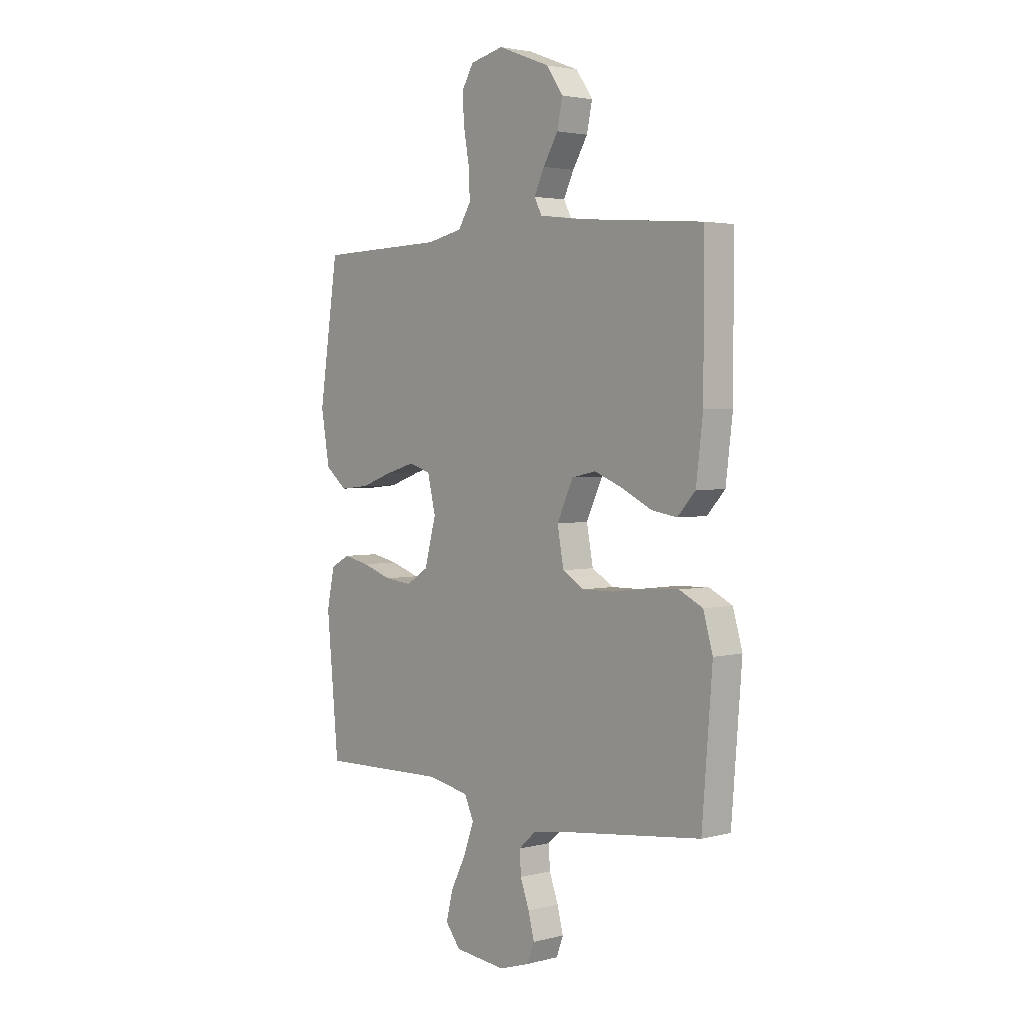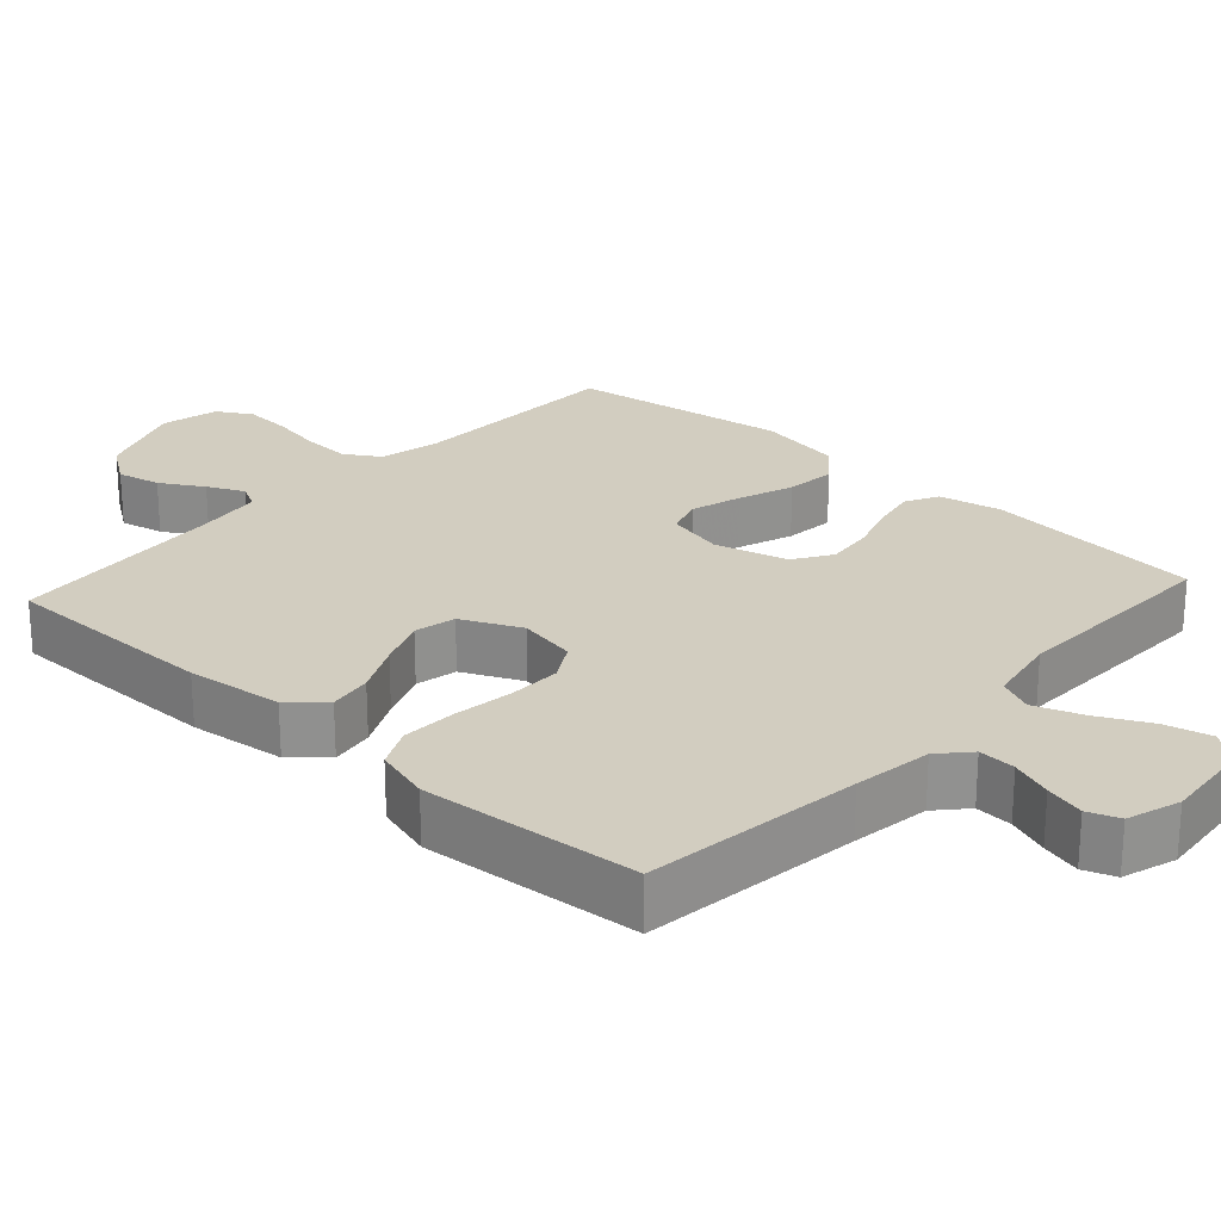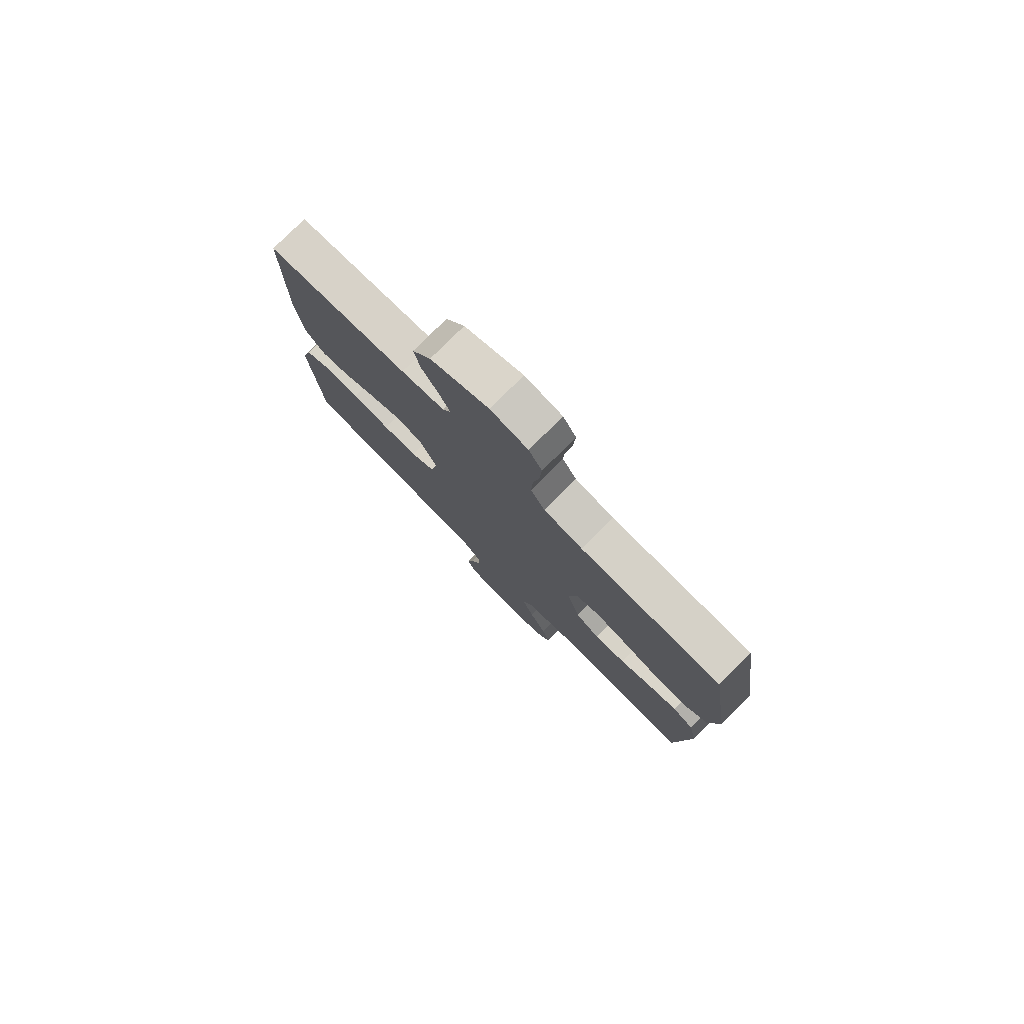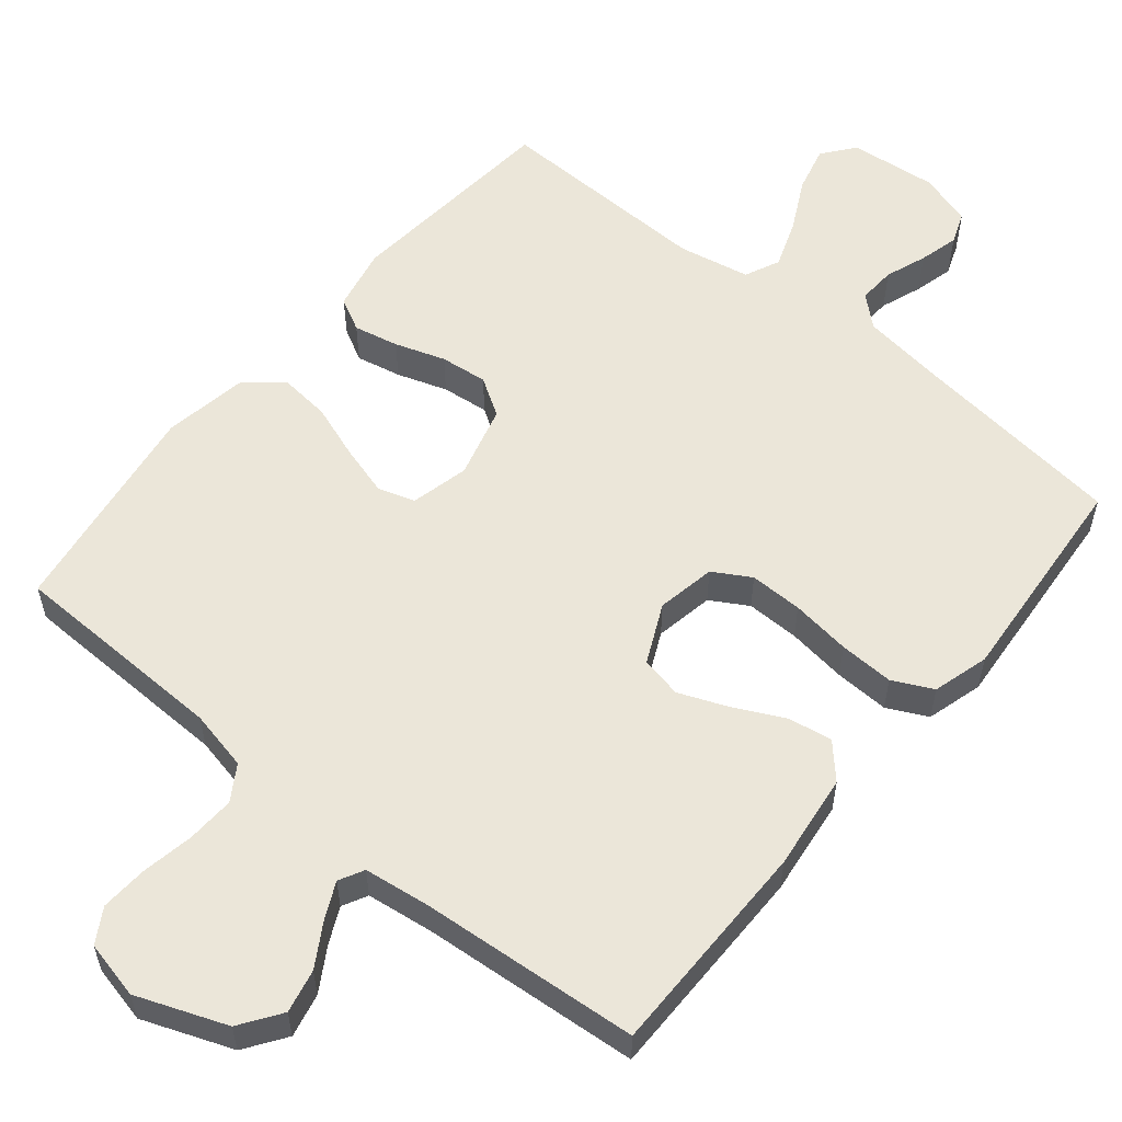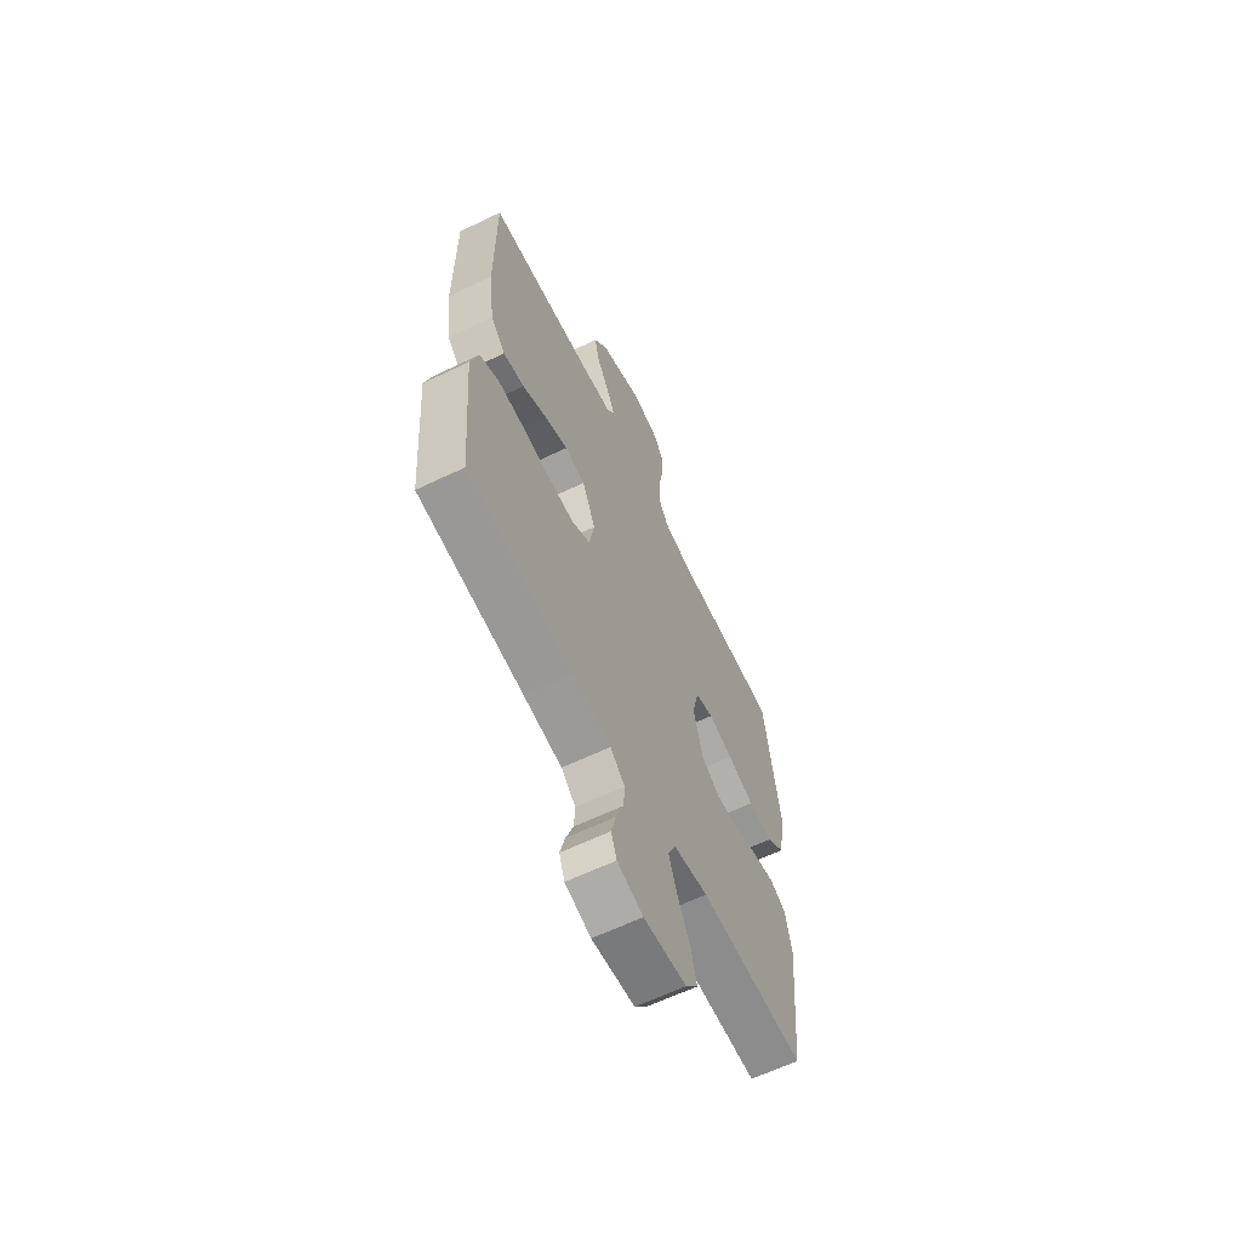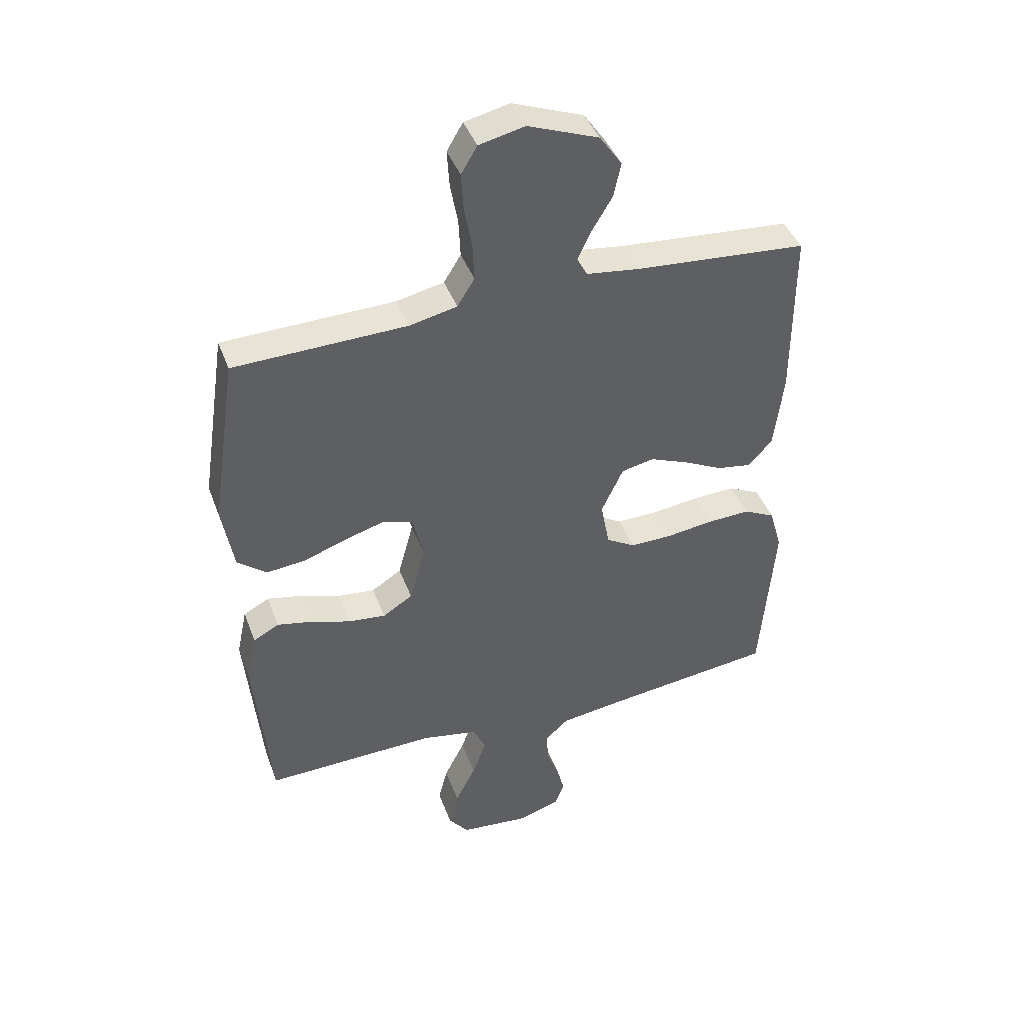
<metadata>
{"format":"obj","ext":"obj","renderer":"f3d","projection":"perspective","resolution":1024,"background":"white","views":[{"elev":2.9,"azim":49.0,"up":"+Z"},{"elev":24.4,"azim":132.4,"up":"+Y"},{"elev":78.6,"azim":-135.0,"up":"+Z"},{"elev":56.6,"azim":39.4,"up":"+Y"},{"elev":-62.9,"azim":115.9,"up":"+Z"},{"elev":42.3,"azim":-19.6,"up":"+Z"}]}
</metadata>
<code>
v -0.5 0.07 -0.5
v -0.528 0.07 -0.2
v -0.51 0.07 -0.114
v -0.465 0.07 -0.09
v -0.403 0.07 -0.103
v -0.334 0.07 -0.126
v -0.269 0.07 -0.133
v -0.217 0.07 -0.1
v -0.19 0.07 0
v -0.209 0.07 0.08
v -0.26 0.07 0.096
v -0.329 0.07 0.076
v -0.405 0.07 0.049
v -0.474 0.07 0.042
v -0.525 0.07 0.083
v -0.545 0.07 0.2
v -0.5 0.07 0.5
v -0.2 0.07 0.508
v -0.117 0.07 0.526
v -0.087 0.07 0.574
v -0.09 0.07 0.64
v -0.103 0.07 0.711
v -0.107 0.07 0.776
v -0.079 0.07 0.823
v 0 0.07 0.841
v 0.123 0.07 0.794
v 0.162 0.07 0.738
v 0.149 0.07 0.678
v 0.114 0.07 0.62
v 0.09 0.07 0.57
v 0.108 0.07 0.536
v 0.2 0.07 0.524
v 0.5 0.07 0.5
v 0.5 0.07 0.2
v 0.484 0.07 0.068
v 0.442 0.07 0.022
v 0.382 0.07 0.032
v 0.313 0.07 0.066
v 0.246 0.07 0.093
v 0.189 0.07 0.081
v 0.151 0.07 0
v 0.166 0.07 -0.081
v 0.217 0.07 -0.111
v 0.29 0.07 -0.11
v 0.372 0.07 -0.099
v 0.447 0.07 -0.096
v 0.502 0.07 -0.123
v 0.524 0.07 -0.2
v 0.5 0.07 -0.5
v 0.2 0.07 -0.536
v 0.092 0.07 -0.551
v 0.051 0.07 -0.588
v 0.054 0.07 -0.639
v 0.075 0.07 -0.696
v 0.089 0.07 -0.75
v 0.073 0.07 -0.793
v 0 0.07 -0.816
v -0.121 0.07 -0.804
v -0.156 0.07 -0.76
v -0.14 0.07 -0.696
v -0.104 0.07 -0.625
v -0.08 0.07 -0.559
v -0.102 0.07 -0.511
v -0.2 0.07 -0.492
v -0.5 0 -0.5
v -0.528 0 -0.2
v -0.51 0 -0.114
v -0.465 0 -0.09
v -0.403 0 -0.103
v -0.334 0 -0.126
v -0.269 0 -0.133
v -0.217 0 -0.1
v -0.19 0 0
v -0.209 0 0.08
v -0.26 0 0.096
v -0.329 0 0.076
v -0.405 0 0.049
v -0.474 0 0.042
v -0.525 0 0.083
v -0.545 0 0.2
v -0.5 0 0.5
v -0.2 0 0.508
v -0.117 0 0.526
v -0.087 0 0.574
v -0.09 0 0.64
v -0.103 0 0.711
v -0.107 0 0.776
v -0.079 0 0.823
v 0 0 0.841
v 0.123 0 0.794
v 0.162 0 0.738
v 0.149 0 0.678
v 0.114 0 0.62
v 0.09 0 0.57
v 0.108 0 0.536
v 0.2 0 0.524
v 0.5 0 0.5
v 0.5 0 0.2
v 0.484 0 0.068
v 0.442 0 0.022
v 0.382 0 0.032
v 0.313 0 0.066
v 0.246 0 0.093
v 0.189 0 0.081
v 0.151 0 0
v 0.166 0 -0.081
v 0.217 0 -0.111
v 0.29 0 -0.11
v 0.372 0 -0.099
v 0.447 0 -0.096
v 0.502 0 -0.123
v 0.524 0 -0.2
v 0.5 0 -0.5
v 0.2 0 -0.536
v 0.092 0 -0.551
v 0.051 0 -0.588
v 0.054 0 -0.639
v 0.075 0 -0.696
v 0.089 0 -0.75
v 0.073 0 -0.793
v 0 0 -0.816
v -0.121 0 -0.804
v -0.156 0 -0.76
v -0.14 0 -0.696
v -0.104 0 -0.625
v -0.08 0 -0.559
v -0.102 0 -0.511
v -0.2 0 -0.492
f 58 59 60 61
f 58 61 62
f 57 58 62
f 56 57 62
f 53 54 55 56
f 53 56 62 63
f 47 48 49 50
f 47 50 51
f 44 45 46 47
f 43 44 47 51
f 42 43 51 52
f 35 36 37 38
f 35 38 39
f 32 33 34 35
f 31 32 35 39
f 30 31 39 40
f 26 27 28 29
f 26 29 30
f 25 26 30
f 21 22 23 24
f 20 21 24 25
f 15 16 17 18
f 15 18 19
f 12 13 14 15
f 11 12 15 19
f 10 11 19 20
f 3 4 5 6
f 3 6 7
f 64 1 2 3
f 63 64 3 7
f 52 53 63 7
f 41 42 52 7
f 9 10 20 25
f 9 25 30 40
f 40 41 7 8
f 8 9 40
f 125 124 123 122
f 126 125 122
f 126 122 121
f 126 121 120
f 120 119 118 117
f 127 126 120 117
f 114 113 112 111
f 115 114 111
f 111 110 109 108
f 115 111 108 107
f 116 115 107 106
f 102 101 100 99
f 103 102 99
f 99 98 97 96
f 103 99 96 95
f 104 103 95 94
f 93 92 91 90
f 94 93 90
f 94 90 89
f 88 87 86 85
f 89 88 85 84
f 82 81 80 79
f 83 82 79
f 79 78 77 76
f 83 79 76 75
f 84 83 75 74
f 70 69 68 67
f 71 70 67
f 67 66 65 128
f 71 67 128 127
f 71 127 117 116
f 71 116 106 105
f 89 84 74 73
f 104 94 89 73
f 72 71 105 104
f 104 73 72
f 1 65 66 2
f 2 66 67 3
f 3 67 68 4
f 4 68 69 5
f 5 69 70 6
f 6 70 71 7
f 7 71 72 8
f 8 72 73 9
f 9 73 74 10
f 10 74 75 11
f 11 75 76 12
f 12 76 77 13
f 13 77 78 14
f 14 78 79 15
f 15 79 80 16
f 16 80 81 17
f 17 81 82 18
f 18 82 83 19
f 19 83 84 20
f 20 84 85 21
f 21 85 86 22
f 22 86 87 23
f 23 87 88 24
f 24 88 89 25
f 25 89 90 26
f 26 90 91 27
f 27 91 92 28
f 28 92 93 29
f 29 93 94 30
f 30 94 95 31
f 31 95 96 32
f 32 96 97 33
f 33 97 98 34
f 34 98 99 35
f 35 99 100 36
f 36 100 101 37
f 37 101 102 38
f 38 102 103 39
f 39 103 104 40
f 40 104 105 41
f 41 105 106 42
f 42 106 107 43
f 43 107 108 44
f 44 108 109 45
f 45 109 110 46
f 46 110 111 47
f 47 111 112 48
f 48 112 113 49
f 49 113 114 50
f 50 114 115 51
f 51 115 116 52
f 52 116 117 53
f 53 117 118 54
f 54 118 119 55
f 55 119 120 56
f 56 120 121 57
f 57 121 122 58
f 58 122 123 59
f 59 123 124 60
f 60 124 125 61
f 61 125 126 62
f 62 126 127 63
f 63 127 128 64
f 64 128 65 1

</code>
